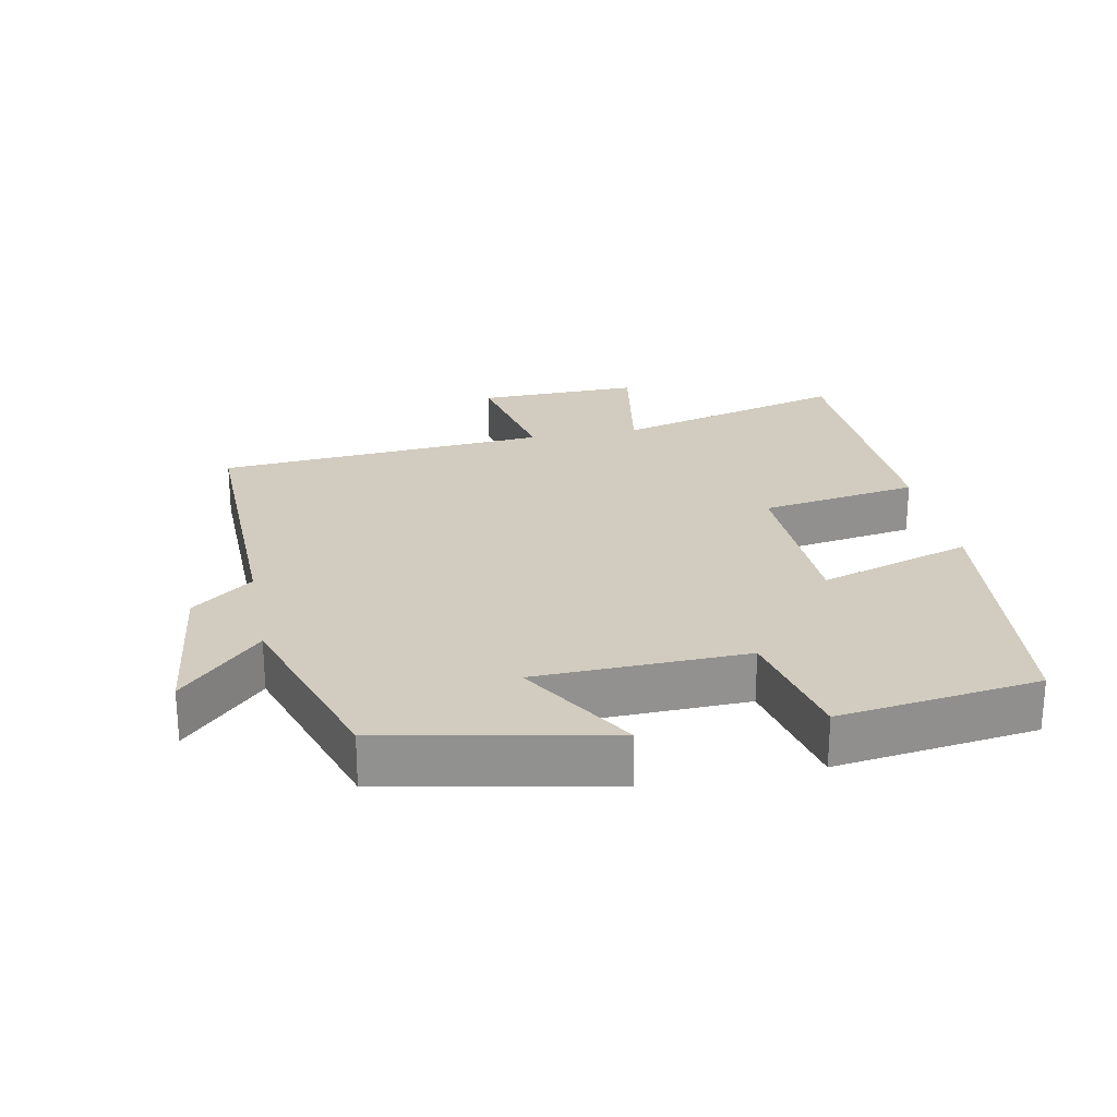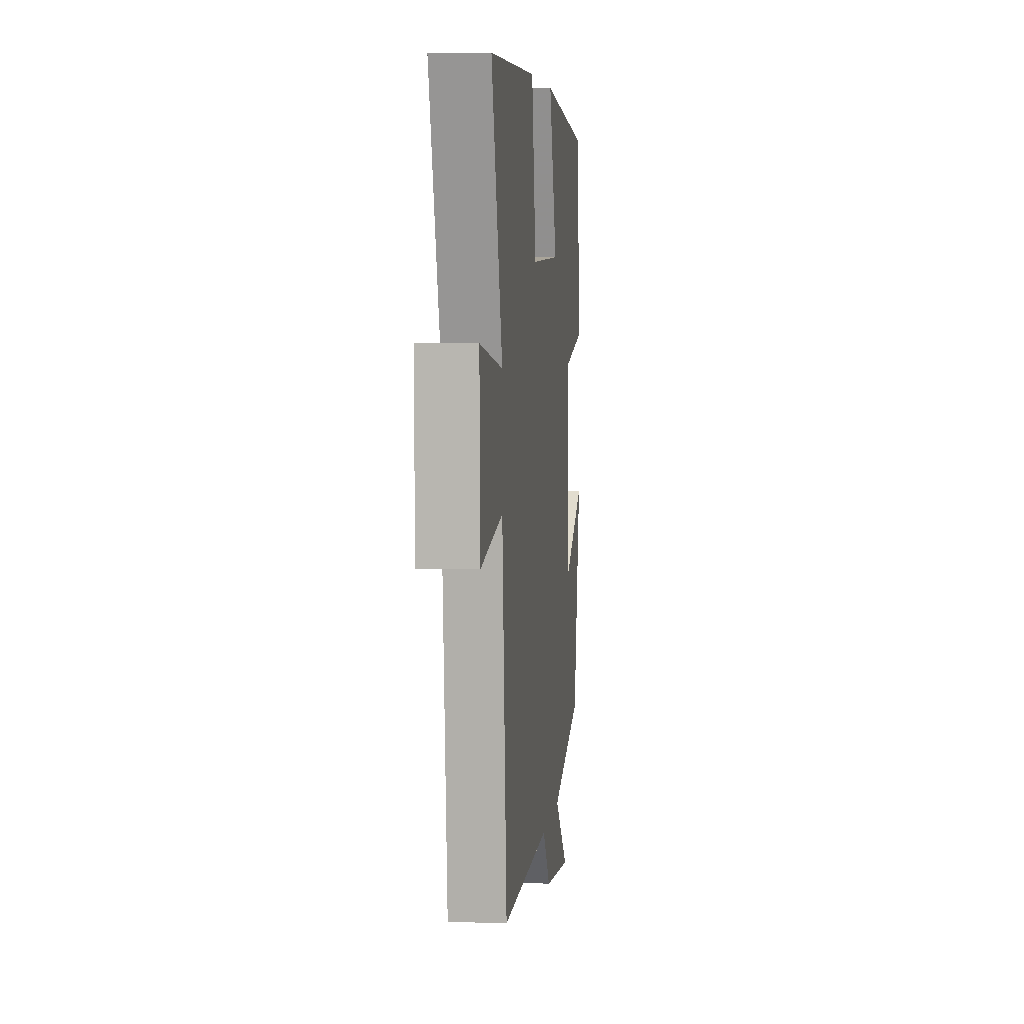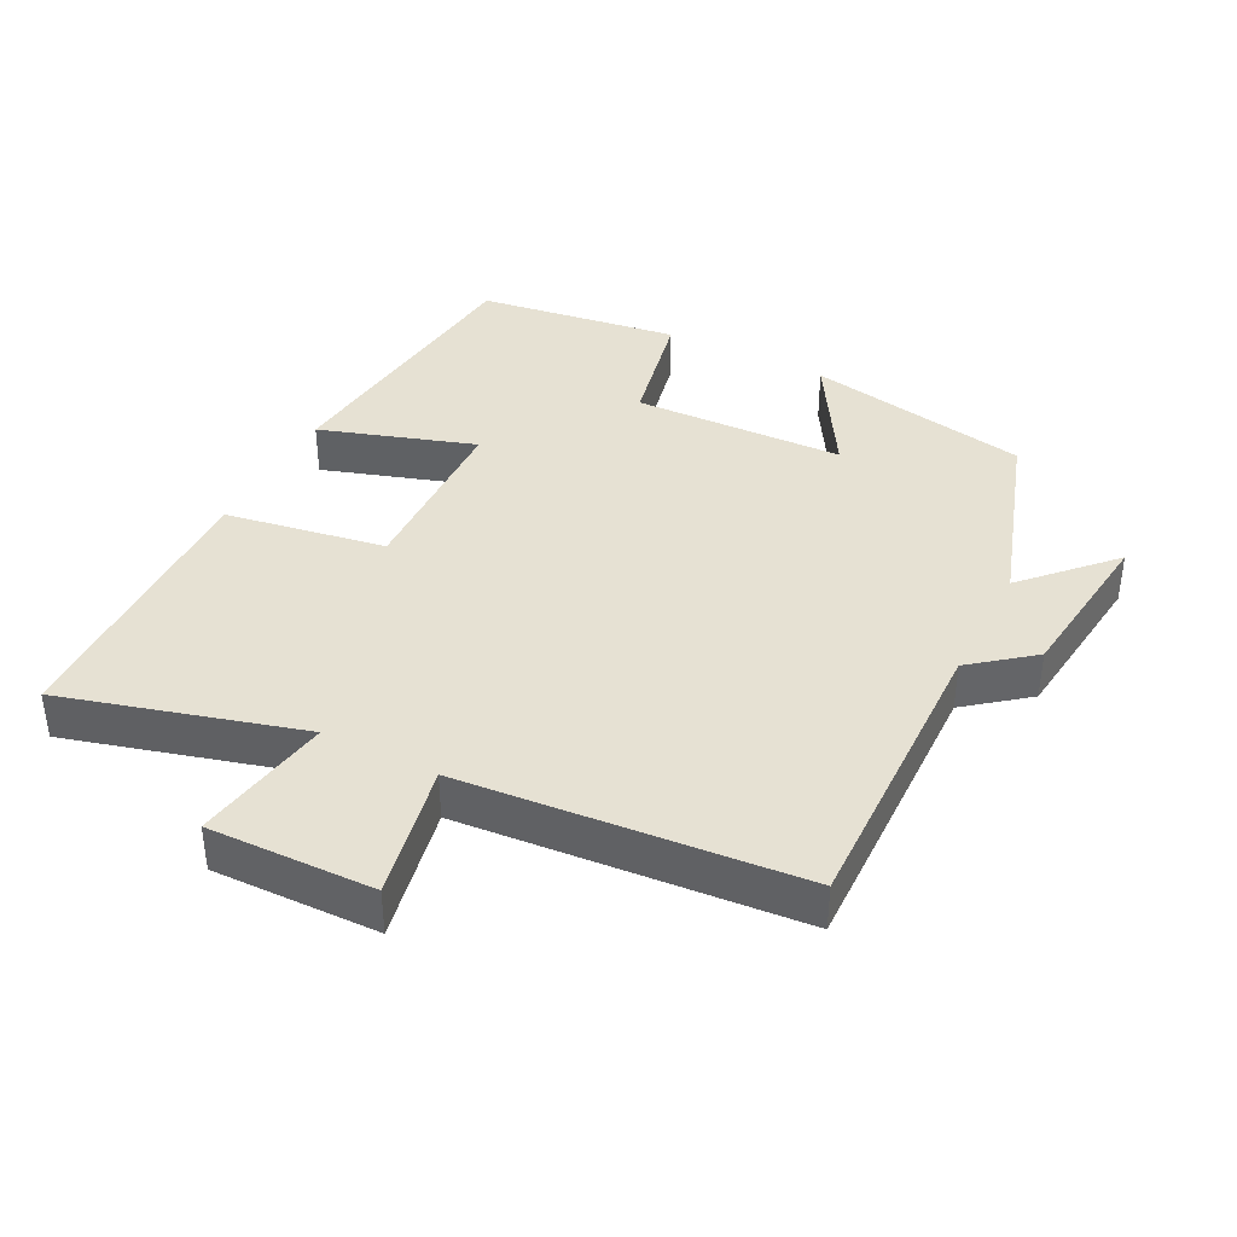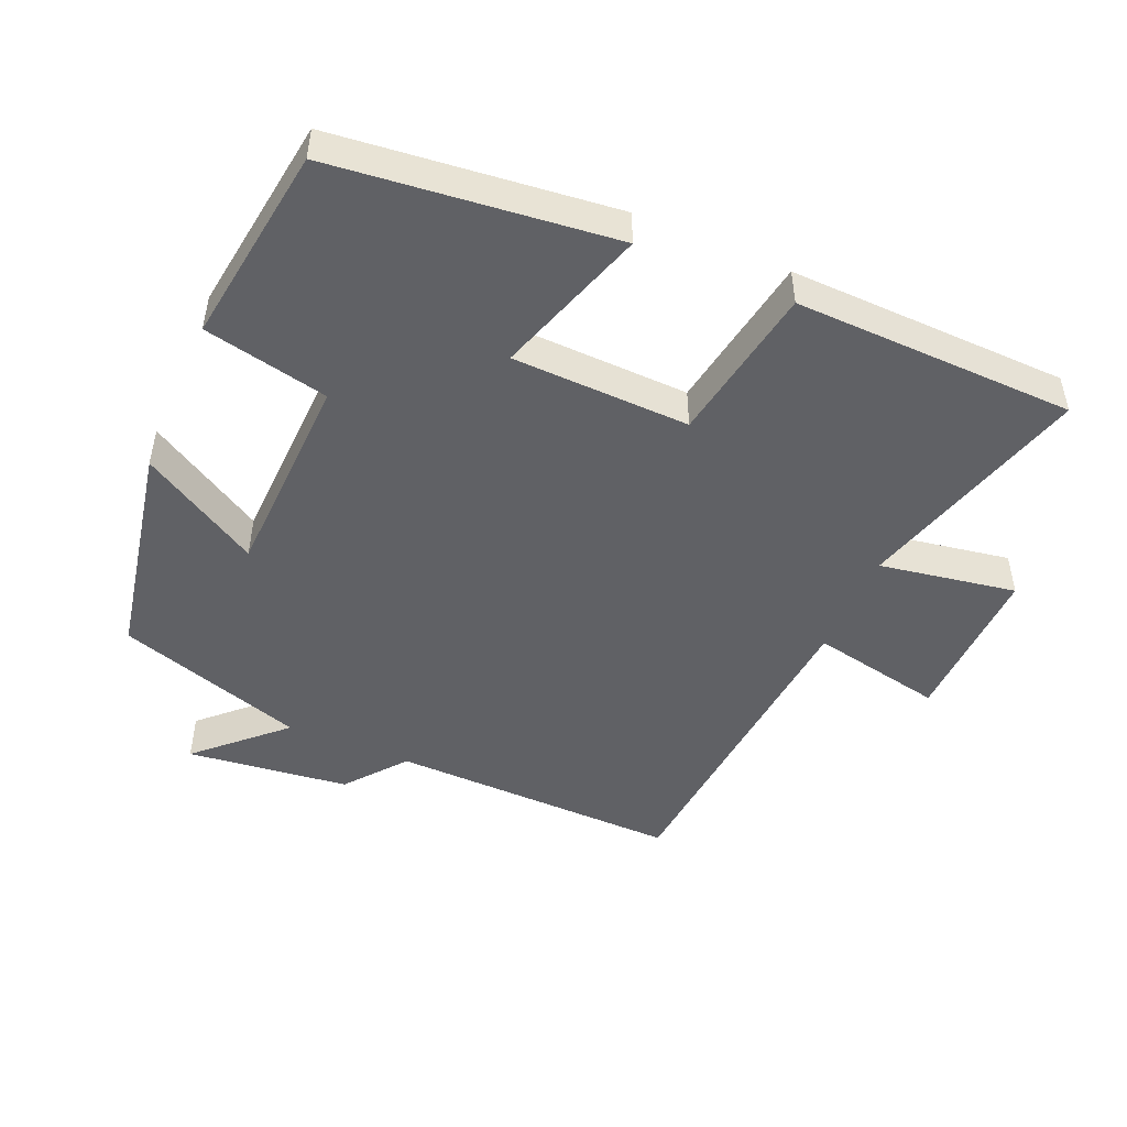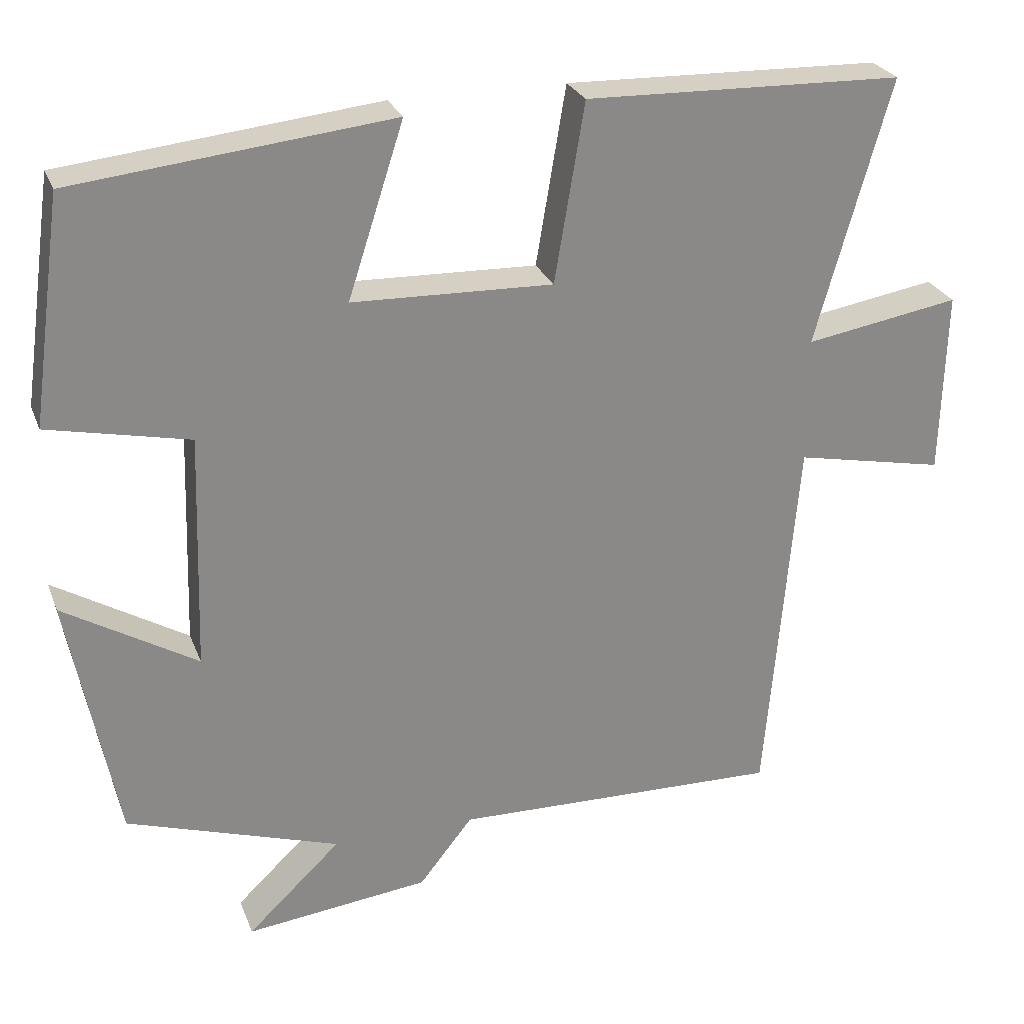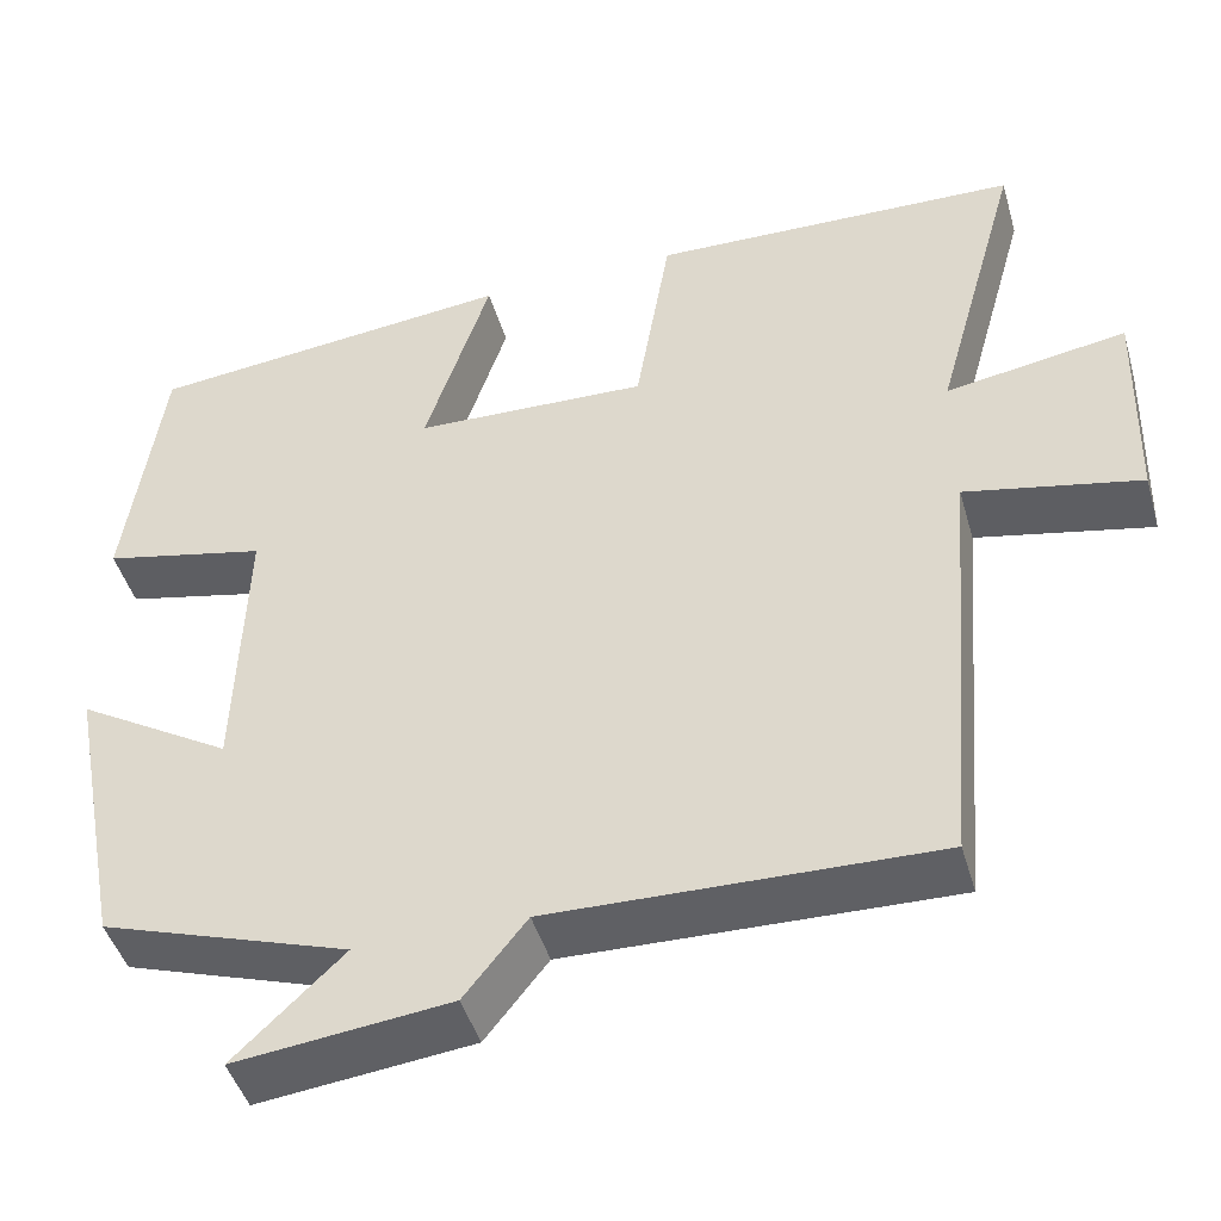
<metadata>
{"format":"obj","ext":"obj","renderer":"f3d","projection":"perspective","resolution":1024,"background":"white","views":[{"elev":24.1,"azim":-101.0,"up":"+Y"},{"elev":5.5,"azim":96.6,"up":"+Z"},{"elev":38.9,"azim":117.1,"up":"+Y"},{"elev":-47.9,"azim":-23.3,"up":"+Y"},{"elev":26.4,"azim":-18.2,"up":"+Z"},{"elev":-45.2,"azim":15.9,"up":"+Z"}]}
</metadata>
<code>
v -0.437 0.07 -0.409
v -0.5 0.07 -0.083
v -0.326 0.07 -0.187
v -0.316 0.07 0.121
v -0.5 0.07 0.161
v -0.459 0.07 0.455
v -0.045 0.07 0.5
v -0.118 0.07 0.275
v 0.144 0.07 0.267
v 0.183 0.07 0.5
v 0.597 0.07 0.489
v 0.5 0.07 0.144
v 0.702 0.07 0.178
v 0.696 0.07 -0.062
v 0.5 0.07 -0.022
v 0.459 0.07 -0.51
v 0.029 0.07 -0.5
v -0.041 0.07 -0.588
v -0.281 0.07 -0.616
v -0.159 0.07 -0.5
v -0.437 0 -0.409
v -0.5 0 -0.083
v -0.326 0 -0.187
v -0.316 0 0.121
v -0.5 0 0.161
v -0.459 0 0.455
v -0.045 0 0.5
v -0.118 0 0.275
v 0.144 0 0.267
v 0.183 0 0.5
v 0.597 0 0.489
v 0.5 0 0.144
v 0.702 0 0.178
v 0.696 0 -0.062
v 0.5 0 -0.022
v 0.459 0 -0.51
v 0.029 0 -0.5
v -0.041 0 -0.588
v -0.281 0 -0.616
v -0.159 0 -0.5
f 17 18 19 20
f 17 20 1 2
f 15 16 17
f 12 13 14 15
f 12 15 17
f 9 10 11 12
f 8 9 12 17
f 5 6 7 8
f 4 5 8
f 3 4 8 17
f 2 3 17
f 40 39 38 37
f 22 21 40 37
f 37 36 35
f 35 34 33 32
f 37 35 32
f 32 31 30 29
f 37 32 29 28
f 28 27 26 25
f 28 25 24
f 37 28 24 23
f 37 23 22
f 1 21 22 2
f 2 22 23 3
f 3 23 24 4
f 4 24 25 5
f 5 25 26 6
f 6 26 27 7
f 7 27 28 8
f 8 28 29 9
f 9 29 30 10
f 10 30 31 11
f 11 31 32 12
f 12 32 33 13
f 13 33 34 14
f 14 34 35 15
f 15 35 36 16
f 16 36 37 17
f 17 37 38 18
f 18 38 39 19
f 19 39 40 20
f 20 40 21 1

</code>
